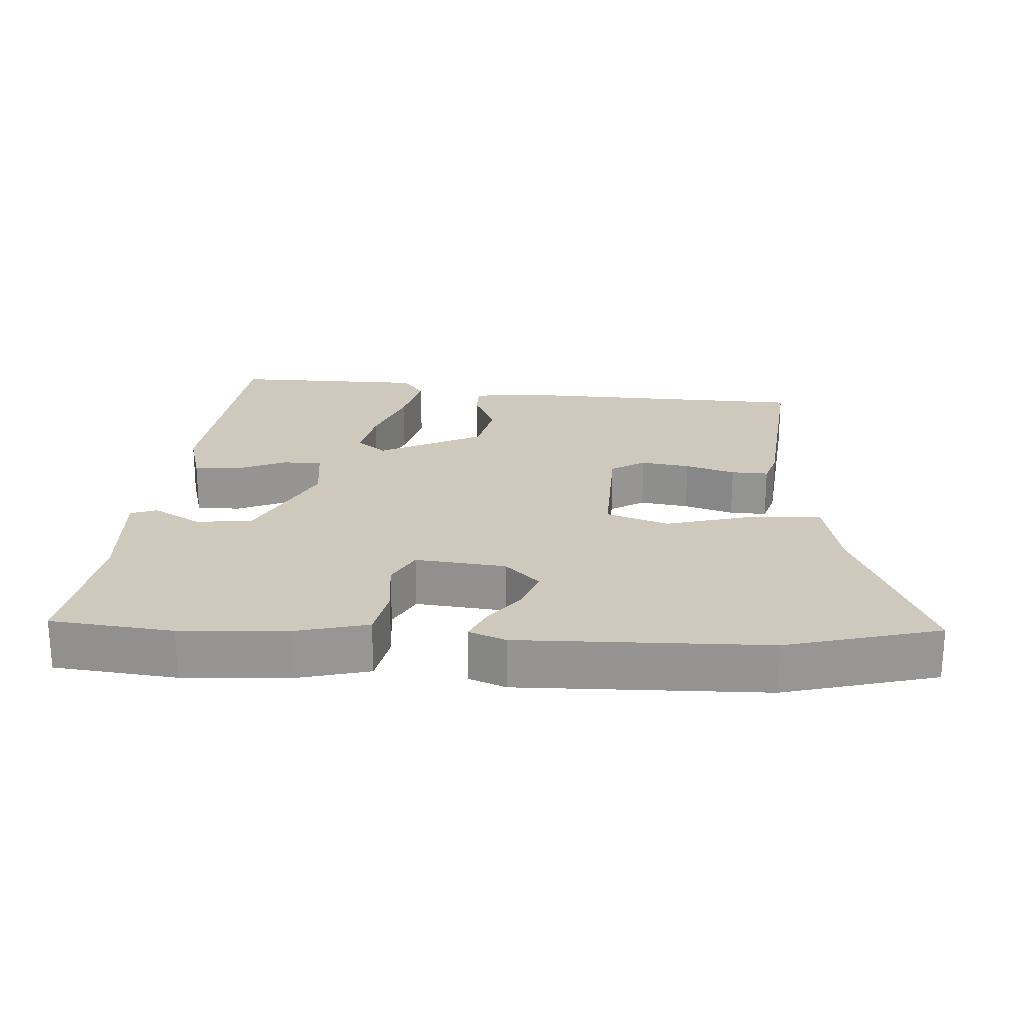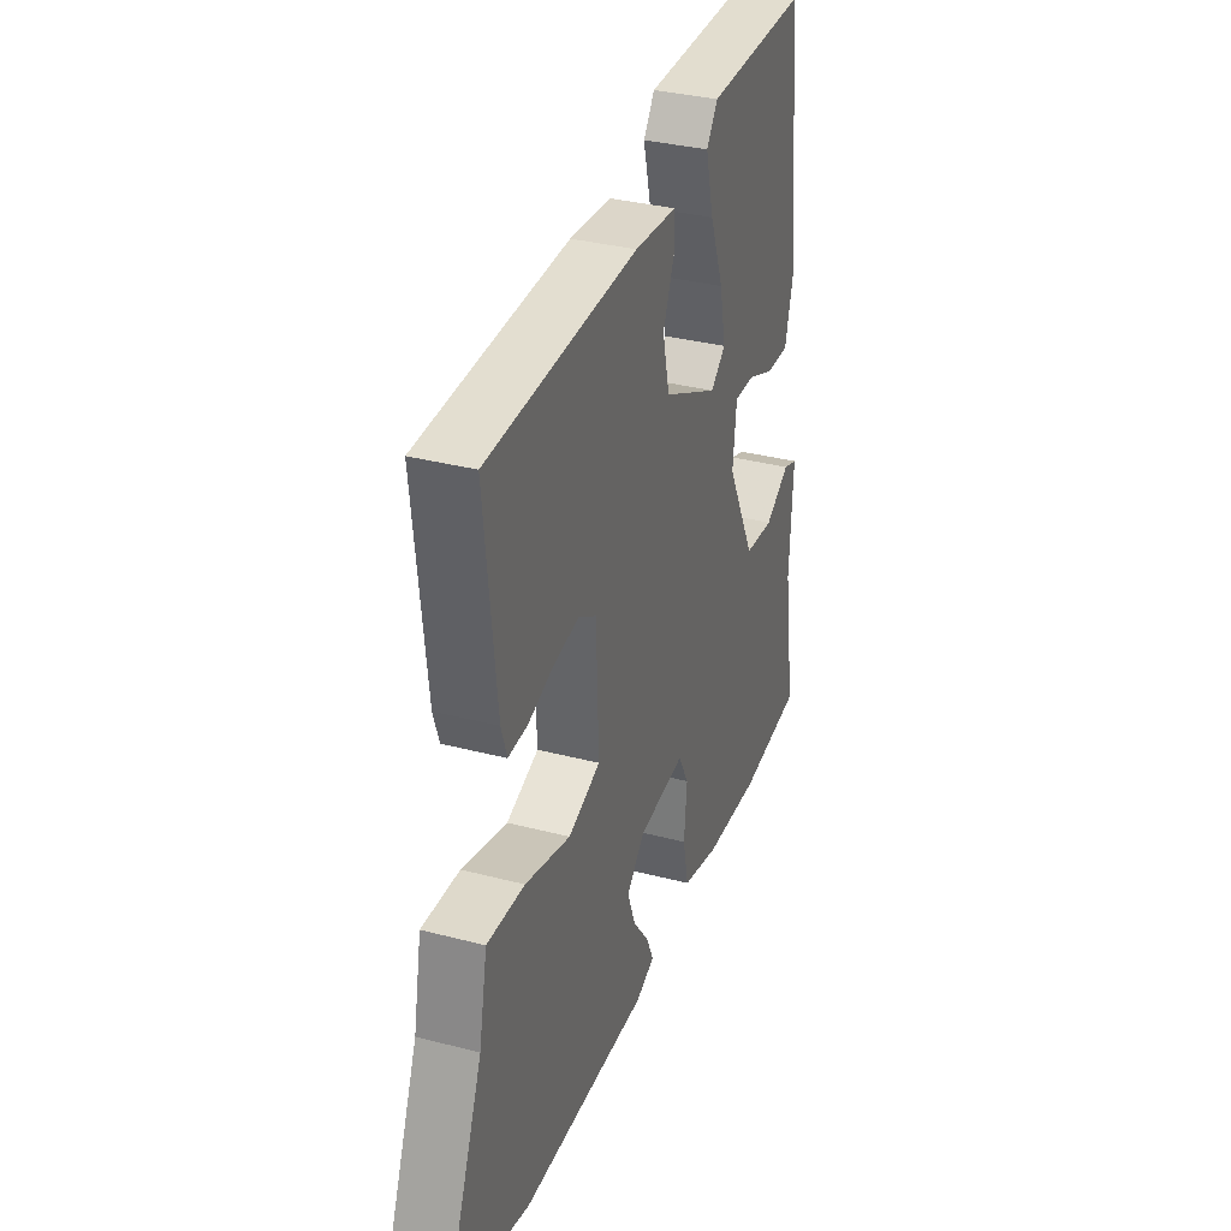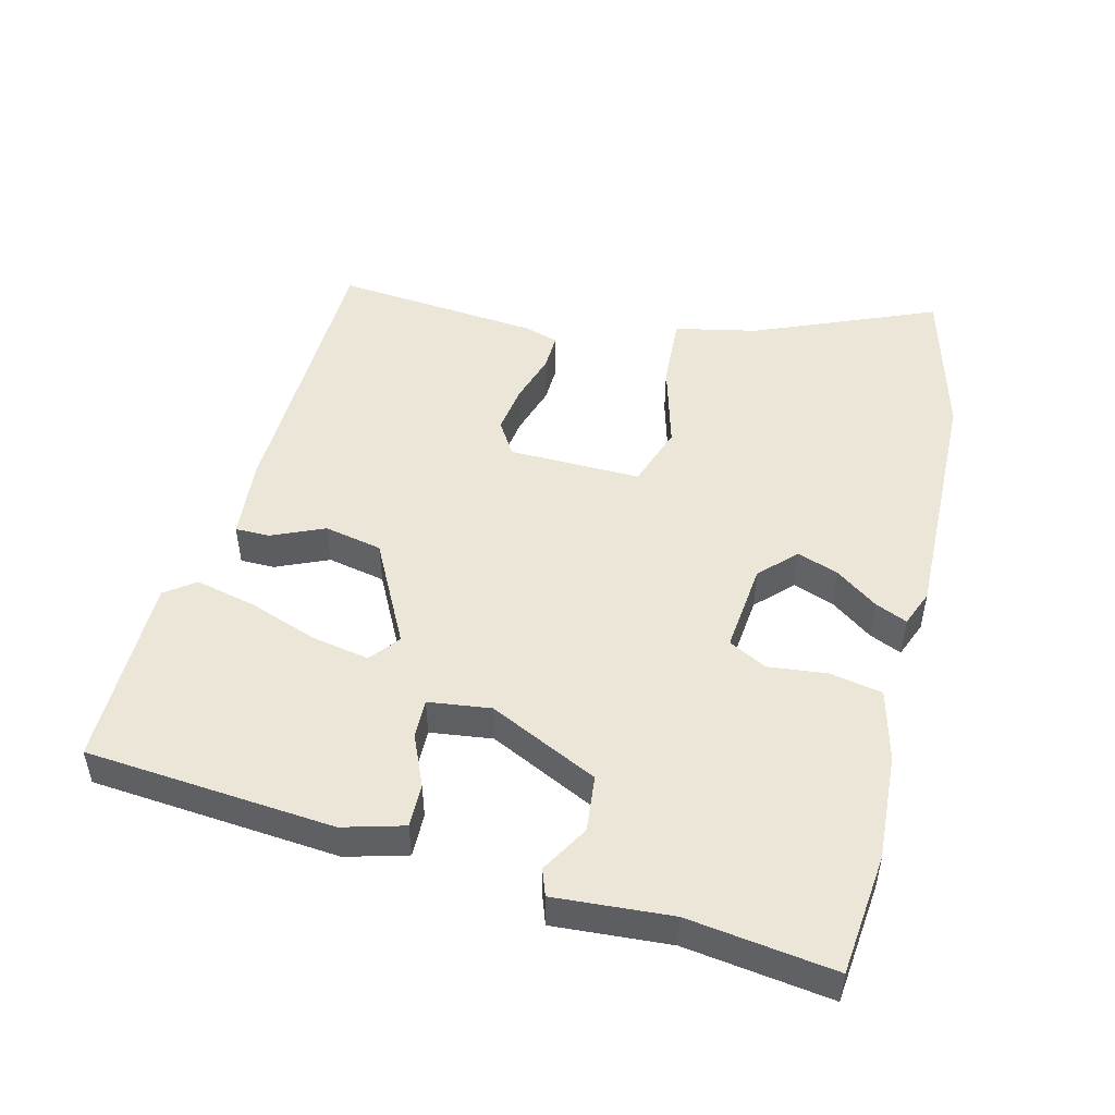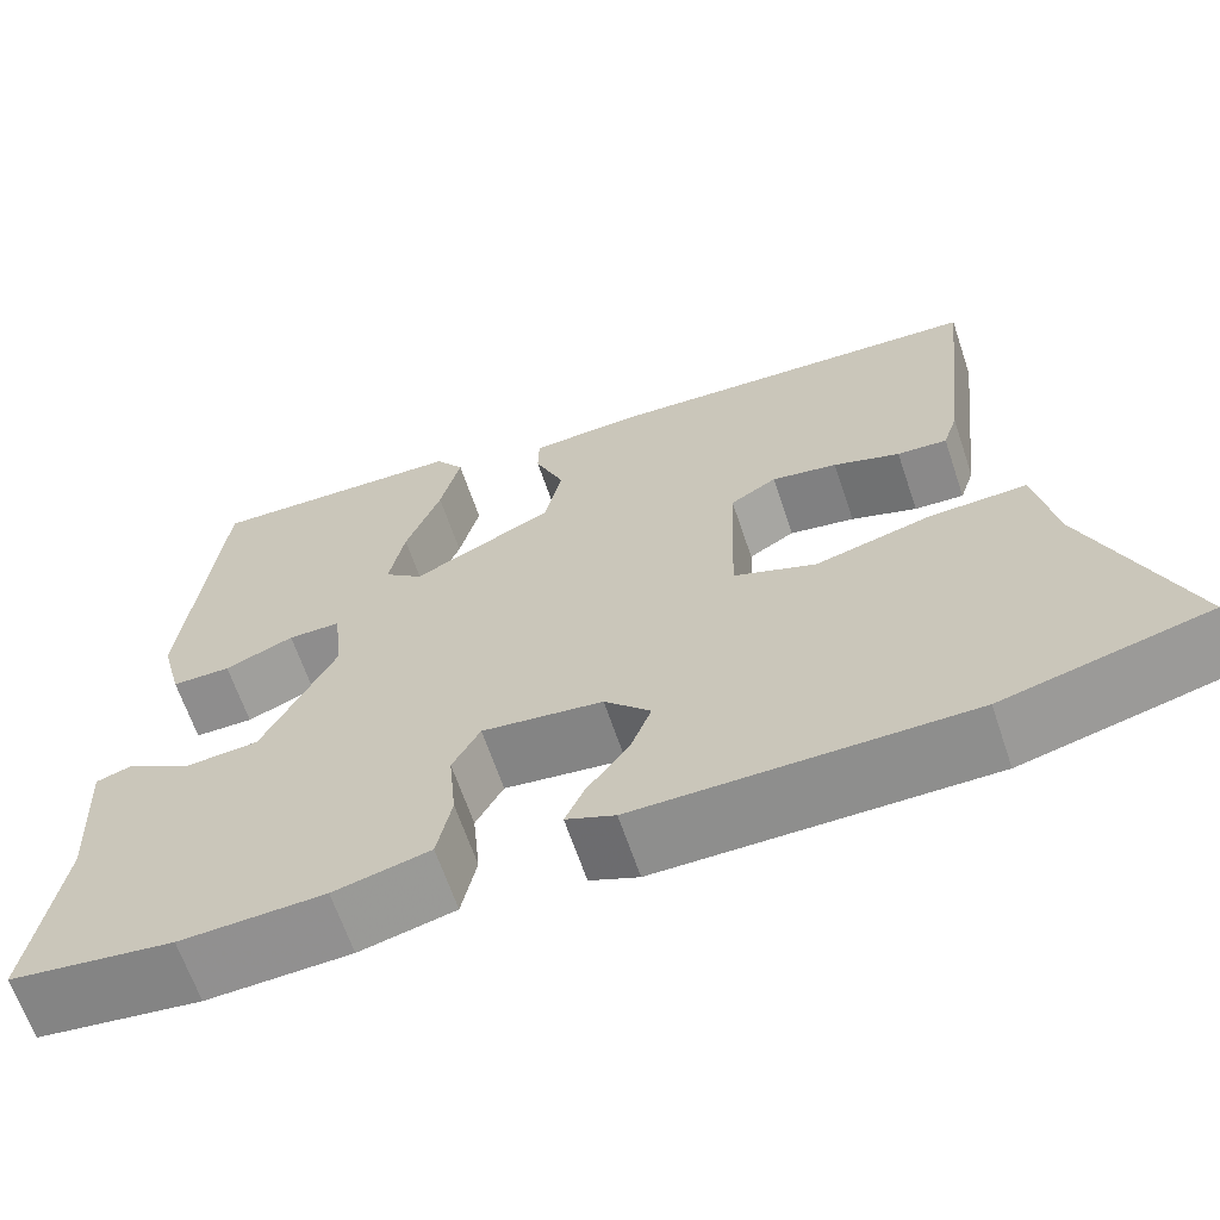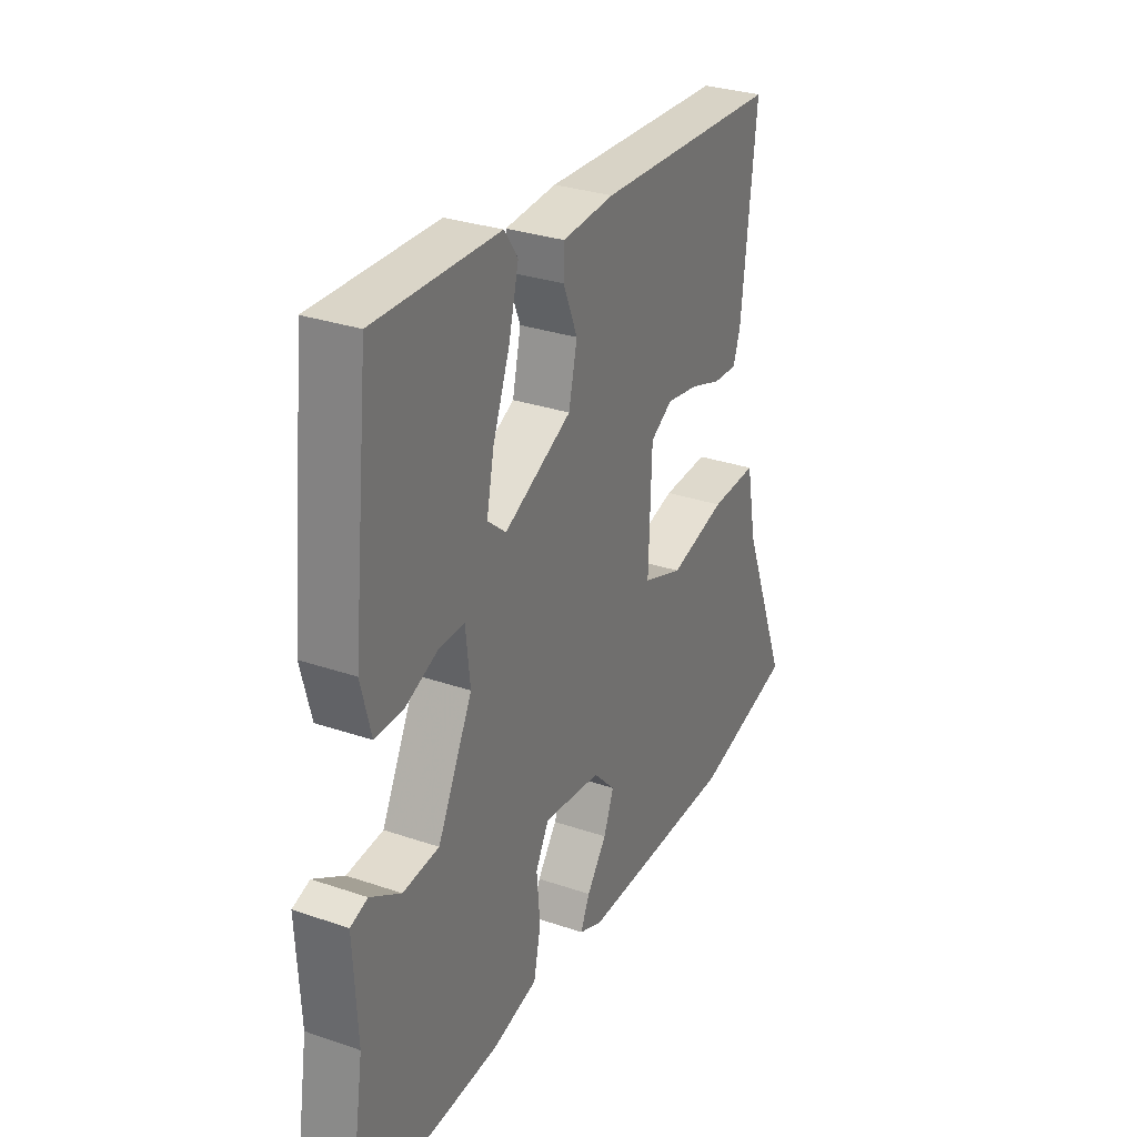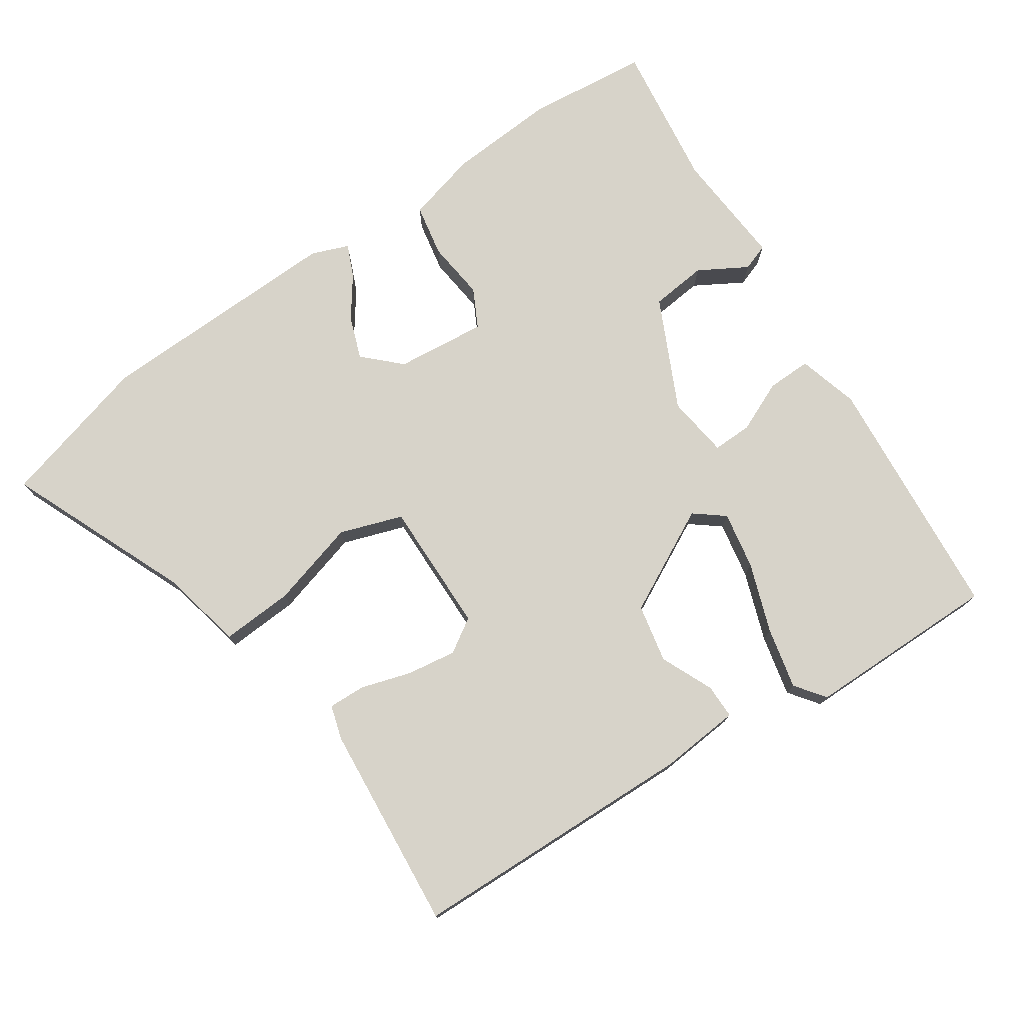
<metadata>
{"format":"obj","ext":"obj","renderer":"f3d","projection":"perspective","resolution":1024,"background":"white","views":[{"elev":22.4,"azim":-177.2,"up":"+Y"},{"elev":33.6,"azim":-70.3,"up":"+Z"},{"elev":49.5,"azim":103.0,"up":"+Y"},{"elev":-64.7,"azim":-161.4,"up":"+Z"},{"elev":30.3,"azim":116.4,"up":"+Z"},{"elev":76.1,"azim":-35.3,"up":"+Y"}]}
</metadata>
<code>
v -0.424 0.07 -0.519
v -0.647 0.07 -0.463
v -0.541 0.07 -0.196
v -0.518 0.07 -0.076
v -0.413 0.07 -0.08
v -0.286 0.07 -0.113
v -0.196 0.07 -0.08
v -0.203 0.07 0.112
v -0.253 0.07 0.142
v -0.324 0.07 0.13
v -0.396 0.07 0.106
v -0.45 0.07 0.103
v -0.466 0.07 0.152
v -0.499 0.07 0.451
v -0.082 0.07 0.471
v 0.035 0.07 0.463
v 0.036 0.07 0.413
v 0.004 0.07 0.336
v 0.023 0.07 0.252
v 0.176 0.07 0.177
v 0.218 0.07 0.212
v 0.201 0.07 0.295
v 0.163 0.07 0.395
v 0.141 0.07 0.483
v 0.172 0.07 0.527
v 0.453 0.07 0.534
v 0.491 0.07 0.173
v 0.468 0.07 0.084
v 0.404 0.07 0.084
v 0.329 0.07 0.115
v 0.272 0.07 0.115
v 0.262 0.07 0.024
v 0.341 0.07 -0.133
v 0.423 0.07 -0.14
v 0.492 0.07 -0.098
v 0.531 0.07 -0.111
v 0.522 0.07 -0.281
v 0.555 0.07 -0.493
v 0.378 0.07 -0.515
v 0.222 0.07 -0.508
v 0.118 0.07 -0.483
v 0.102 0.07 -0.407
v 0.11 0.07 -0.321
v 0.08 0.07 -0.266
v -0.051 0.07 -0.282
v -0.101 0.07 -0.333
v -0.078 0.07 -0.393
v -0.033 0.07 -0.453
v -0.012 0.07 -0.499
v -0.065 0.07 -0.521
v -0.424 0 -0.519
v -0.647 0 -0.463
v -0.541 0 -0.196
v -0.518 0 -0.076
v -0.413 0 -0.08
v -0.286 0 -0.113
v -0.196 0 -0.08
v -0.203 0 0.112
v -0.253 0 0.142
v -0.324 0 0.13
v -0.396 0 0.106
v -0.45 0 0.103
v -0.466 0 0.152
v -0.499 0 0.451
v -0.082 0 0.471
v 0.035 0 0.463
v 0.036 0 0.413
v 0.004 0 0.336
v 0.023 0 0.252
v 0.176 0 0.177
v 0.218 0 0.212
v 0.201 0 0.295
v 0.163 0 0.395
v 0.141 0 0.483
v 0.172 0 0.527
v 0.453 0 0.534
v 0.491 0 0.173
v 0.468 0 0.084
v 0.404 0 0.084
v 0.329 0 0.115
v 0.272 0 0.115
v 0.262 0 0.024
v 0.341 0 -0.133
v 0.423 0 -0.14
v 0.492 0 -0.098
v 0.531 0 -0.111
v 0.522 0 -0.281
v 0.555 0 -0.493
v 0.378 0 -0.515
v 0.222 0 -0.508
v 0.118 0 -0.483
v 0.102 0 -0.407
v 0.11 0 -0.321
v 0.08 0 -0.266
v -0.051 0 -0.282
v -0.101 0 -0.333
v -0.078 0 -0.393
v -0.033 0 -0.453
v -0.012 0 -0.499
v -0.065 0 -0.521
f 47 48 49 50
f 46 47 50 1
f 45 46 1 2
f 40 41 42 43
f 40 43 44
f 37 38 39 40
f 37 40 44
f 34 35 36 37
f 33 34 37 44
f 32 33 44 45
f 27 28 29 30
f 27 30 31
f 26 27 31
f 25 26 31
f 22 23 24 25
f 21 22 25 31
f 20 21 31 32
f 15 16 17 18
f 15 18 19
f 14 15 19
f 10 11 12 13
f 9 10 13 14
f 8 9 14 19
f 3 4 5 6
f 45 2 3 6
f 45 6 7
f 19 20 32 45
f 7 8 19 45
f 100 99 98 97
f 51 100 97 96
f 52 51 96 95
f 93 92 91 90
f 94 93 90
f 90 89 88 87
f 94 90 87
f 87 86 85 84
f 94 87 84 83
f 95 94 83 82
f 80 79 78 77
f 81 80 77
f 81 77 76
f 81 76 75
f 75 74 73 72
f 81 75 72 71
f 82 81 71 70
f 68 67 66 65
f 69 68 65
f 69 65 64
f 63 62 61 60
f 64 63 60 59
f 69 64 59 58
f 56 55 54 53
f 56 53 52 95
f 57 56 95
f 95 82 70 69
f 95 69 58 57
f 1 51 52 2
f 2 52 53 3
f 3 53 54 4
f 4 54 55 5
f 5 55 56 6
f 6 56 57 7
f 7 57 58 8
f 8 58 59 9
f 9 59 60 10
f 10 60 61 11
f 11 61 62 12
f 12 62 63 13
f 13 63 64 14
f 14 64 65 15
f 15 65 66 16
f 16 66 67 17
f 17 67 68 18
f 18 68 69 19
f 19 69 70 20
f 20 70 71 21
f 21 71 72 22
f 22 72 73 23
f 23 73 74 24
f 24 74 75 25
f 25 75 76 26
f 26 76 77 27
f 27 77 78 28
f 28 78 79 29
f 29 79 80 30
f 30 80 81 31
f 31 81 82 32
f 32 82 83 33
f 33 83 84 34
f 34 84 85 35
f 35 85 86 36
f 36 86 87 37
f 37 87 88 38
f 38 88 89 39
f 39 89 90 40
f 40 90 91 41
f 41 91 92 42
f 42 92 93 43
f 43 93 94 44
f 44 94 95 45
f 45 95 96 46
f 46 96 97 47
f 47 97 98 48
f 48 98 99 49
f 49 99 100 50
f 50 100 51 1

</code>
